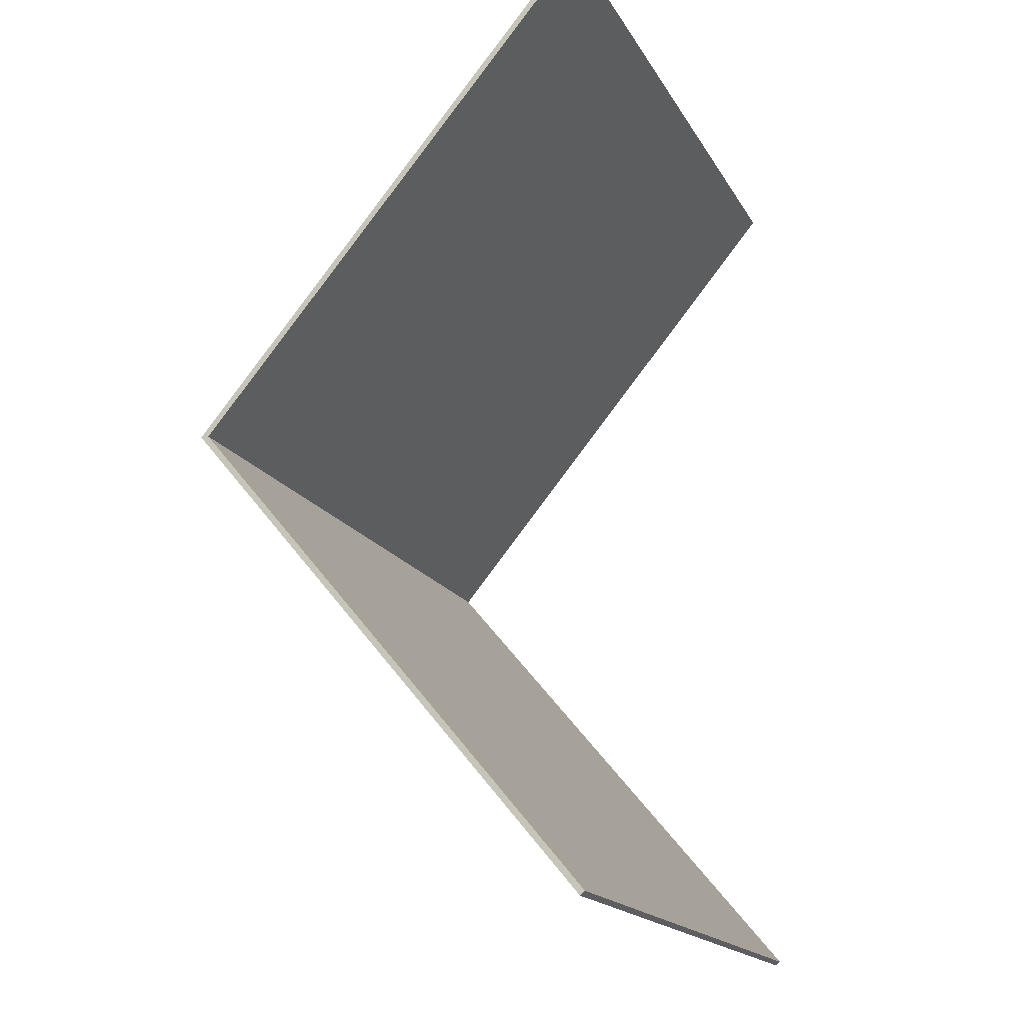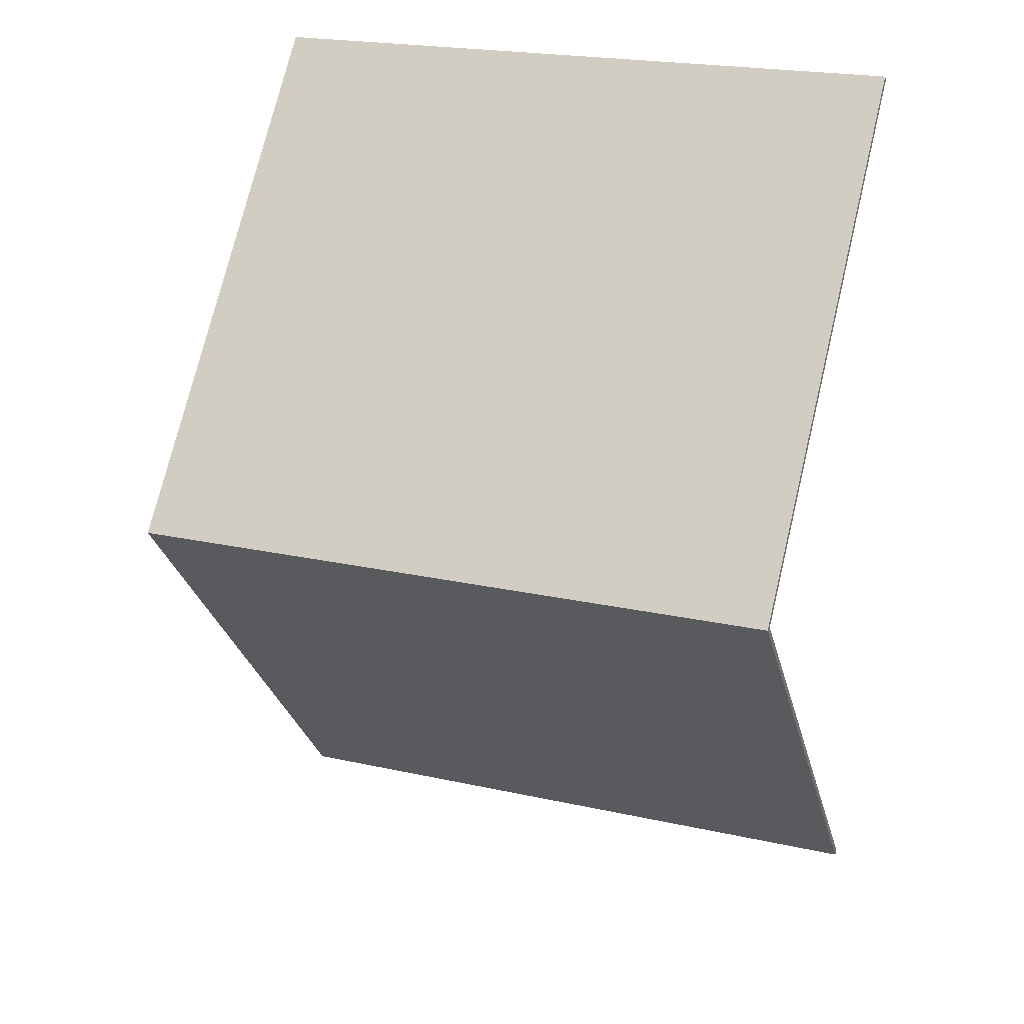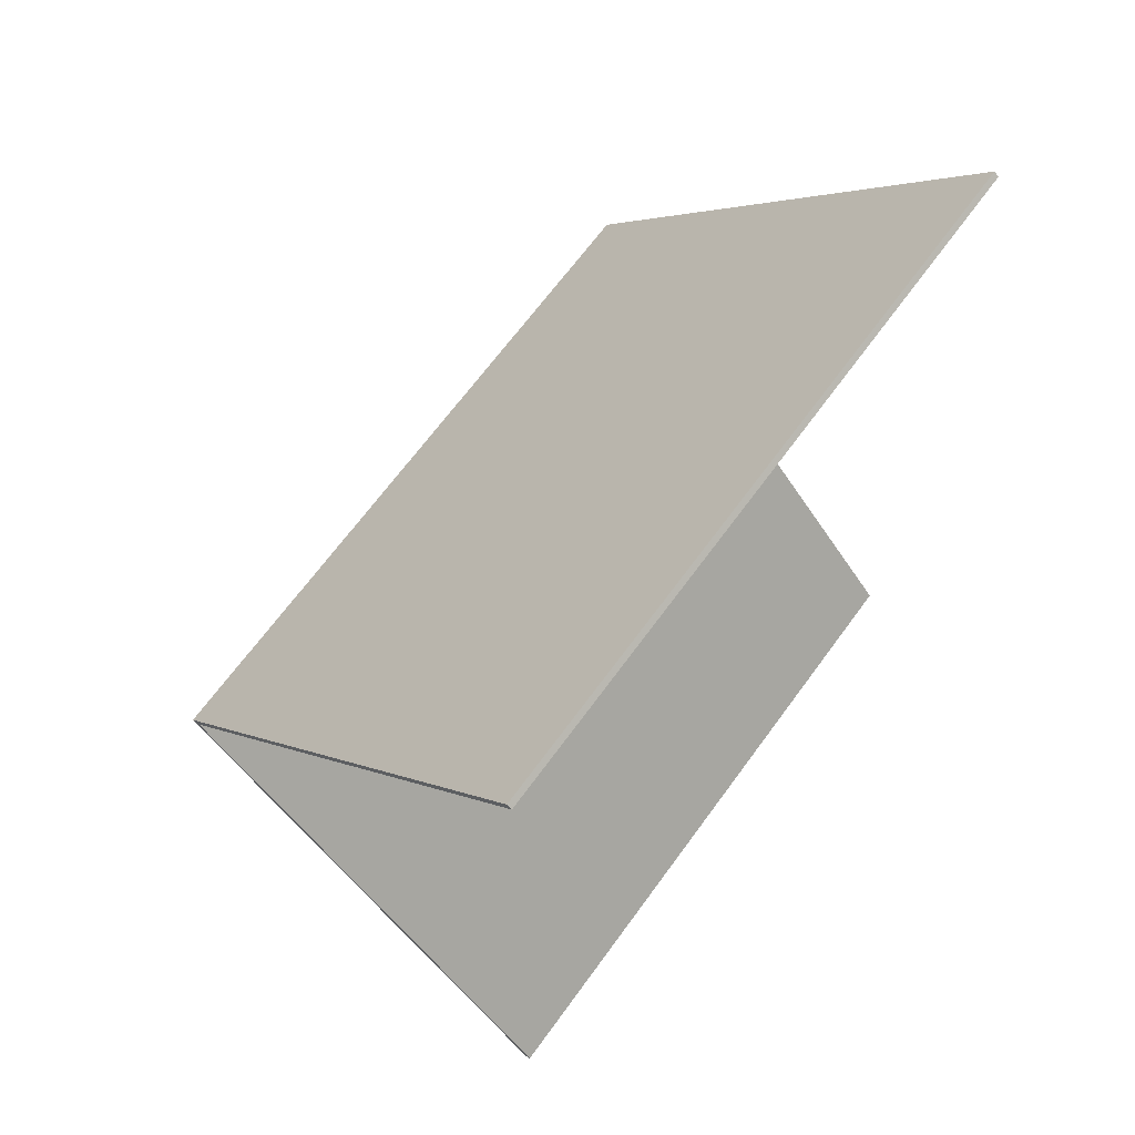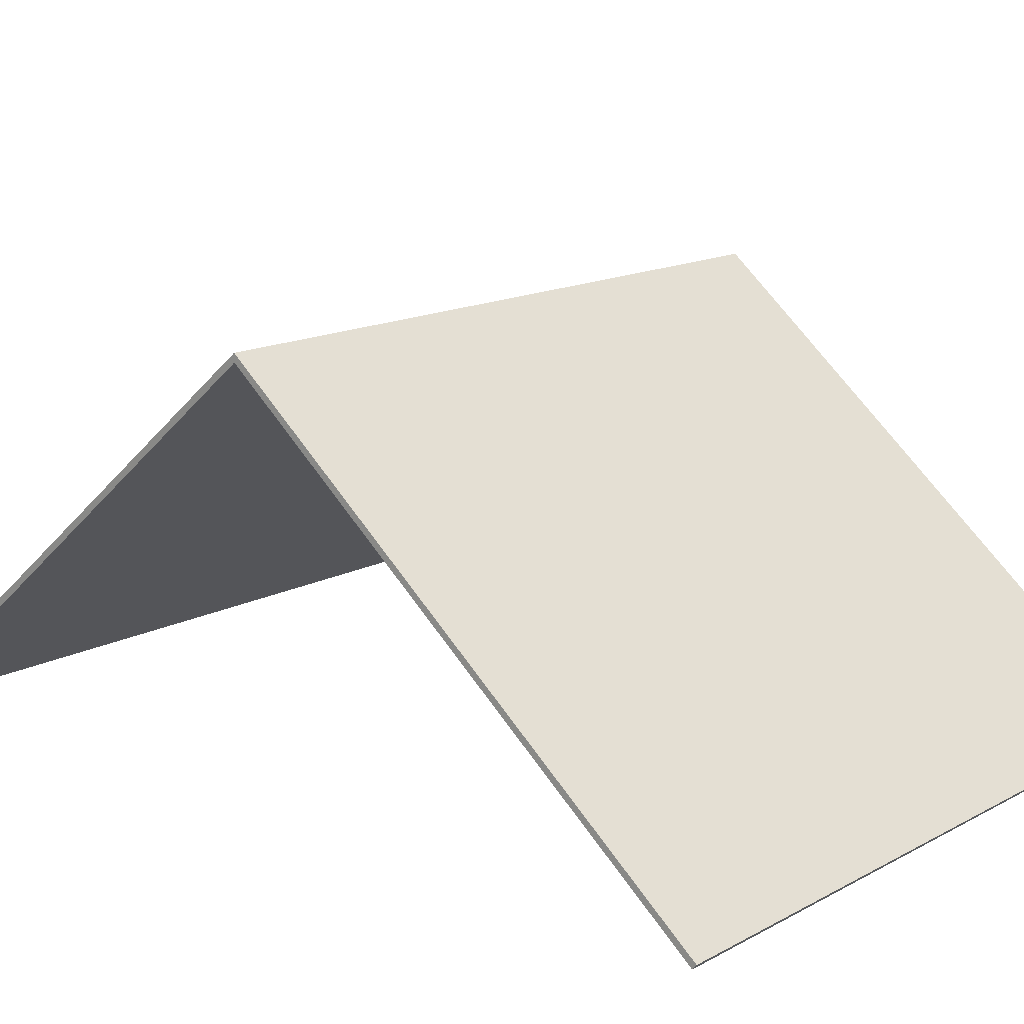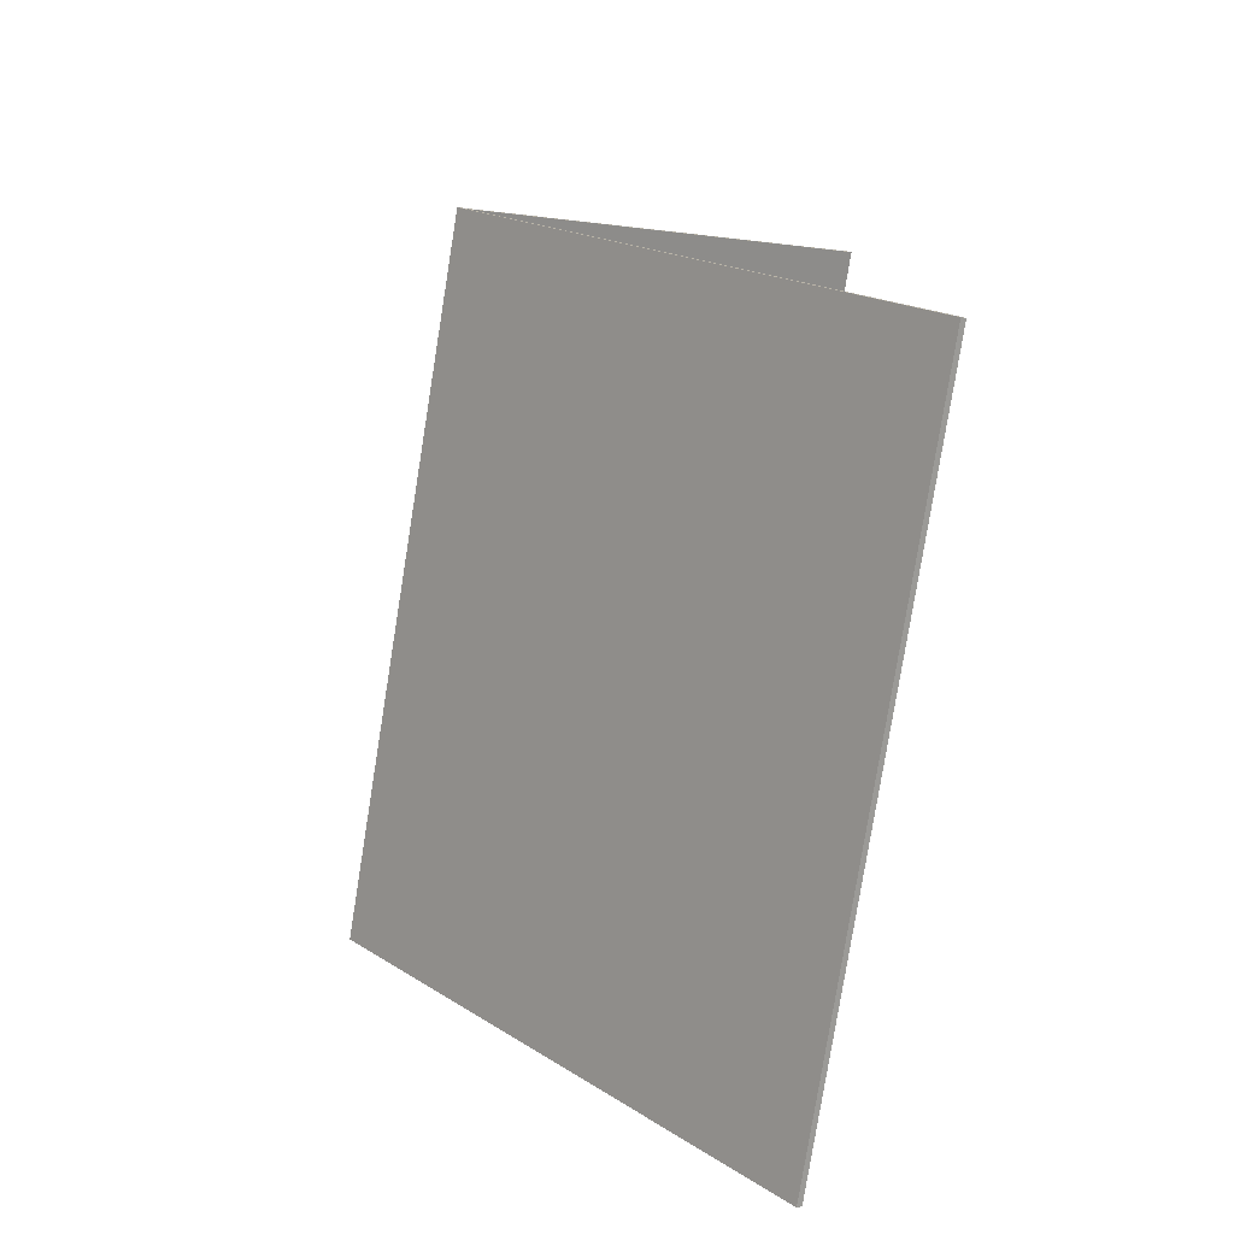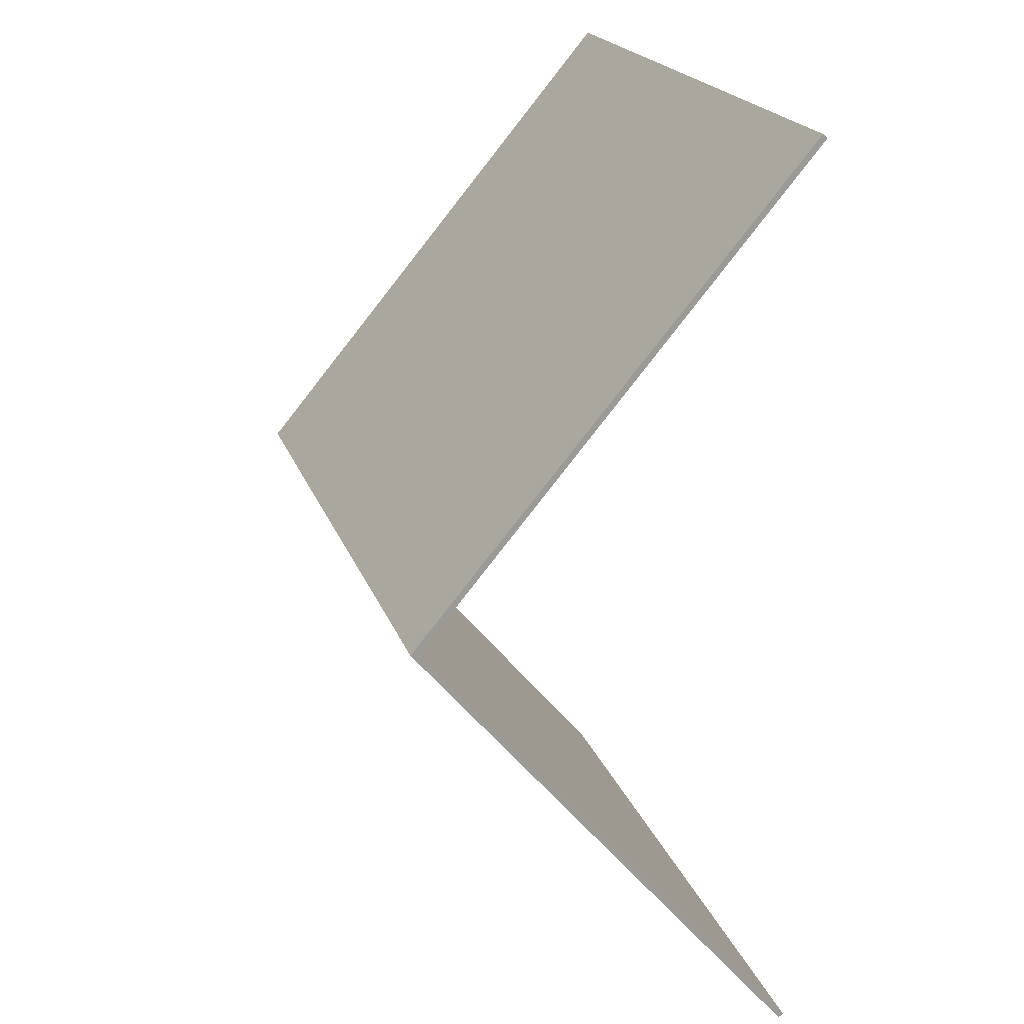
<metadata>
{"format":"obj","ext":"obj","renderer":"f3d","projection":"perspective","resolution":1024,"background":"white","views":[{"elev":-17.2,"azim":-69.1,"up":"+Z"},{"elev":21.8,"azim":-158.7,"up":"+Z"},{"elev":67.0,"azim":-53.9,"up":"+Z"},{"elev":14.4,"azim":130.4,"up":"+Y"},{"elev":-79.1,"azim":-99.1,"up":"+Z"},{"elev":20.4,"azim":-106.2,"up":"+Z"}]}
</metadata>
<code>
o isolated_plate_ridge_cover
v 0.34 0.1486 2e-06
v 0 0.1486 0
v 0 -0.04421 -0.2298
v 0.34 0.1486 2e-06
v 0 -0.04421 -0.2298
v 0.34 -0.04421 -0.2298
v 0 0.1525 0
v 0.34 0.1525 2e-06
v 0.34 -0.04191 -0.2317
v 0 0.1525 0
v 0.34 -0.04191 -0.2317
v 0 -0.04191 -0.2317
v 0 -0.04191 0.2317
v 0.34 -0.04191 0.2317
v 0.34 0.1525 2e-06
v 0 -0.04191 0.2317
v 0.34 0.1525 2e-06
v 0 0.1525 0
v 0.34 -0.04421 -0.2298
v 0.34 -0.04191 -0.2317
v 0.34 0.1525 2e-06
v 0.34 -0.04421 -0.2298
v 0.34 0.1525 2e-06
v 0.34 0.1486 2e-06
v 0 -0.04191 0.2317
v 0 -0.04421 0.2298
v 0.34 -0.04421 0.2298
v 0 -0.04191 0.2317
v 0.34 -0.04421 0.2298
v 0.34 -0.04191 0.2317
v 0.34 -0.04421 0.2298
v 0.34 0.1486 2e-06
v 0.34 0.1525 2e-06
v 0.34 -0.04421 0.2298
v 0.34 0.1525 2e-06
v 0.34 -0.04191 0.2317
v 0 -0.04421 -0.2298
v 0 0.1486 0
v 0 0.1525 0
v 0 -0.04421 -0.2298
v 0 0.1525 0
v 0 -0.04191 -0.2317
v 0.34 -0.04421 0.2298
v 0 -0.04421 0.2298
v 0 0.1486 0
v 0.34 -0.04421 0.2298
v 0 0.1486 0
v 0.34 0.1486 2e-06
v 0 -0.04421 0.2298
v 0 -0.04191 0.2317
v 0 0.1525 0
v 0 -0.04421 0.2298
v 0 0.1525 0
v 0 0.1486 0
v 0 -0.04421 -0.2298
v 0 -0.04191 -0.2317
v 0.34 -0.04191 -0.2317
v 0 -0.04421 -0.2298
v 0.34 -0.04191 -0.2317
v 0.34 -0.04421 -0.2298
f 1 2 3
f 4 5 6
f 7 8 9
f 10 11 12
f 13 14 15
f 16 17 18
f 19 20 21
f 22 23 24
f 25 26 27
f 28 29 30
f 31 32 33
f 34 35 36
f 37 38 39
f 40 41 42
f 43 44 45
f 46 47 48
f 49 50 51
f 52 53 54
f 55 56 57
f 58 59 60

</code>
